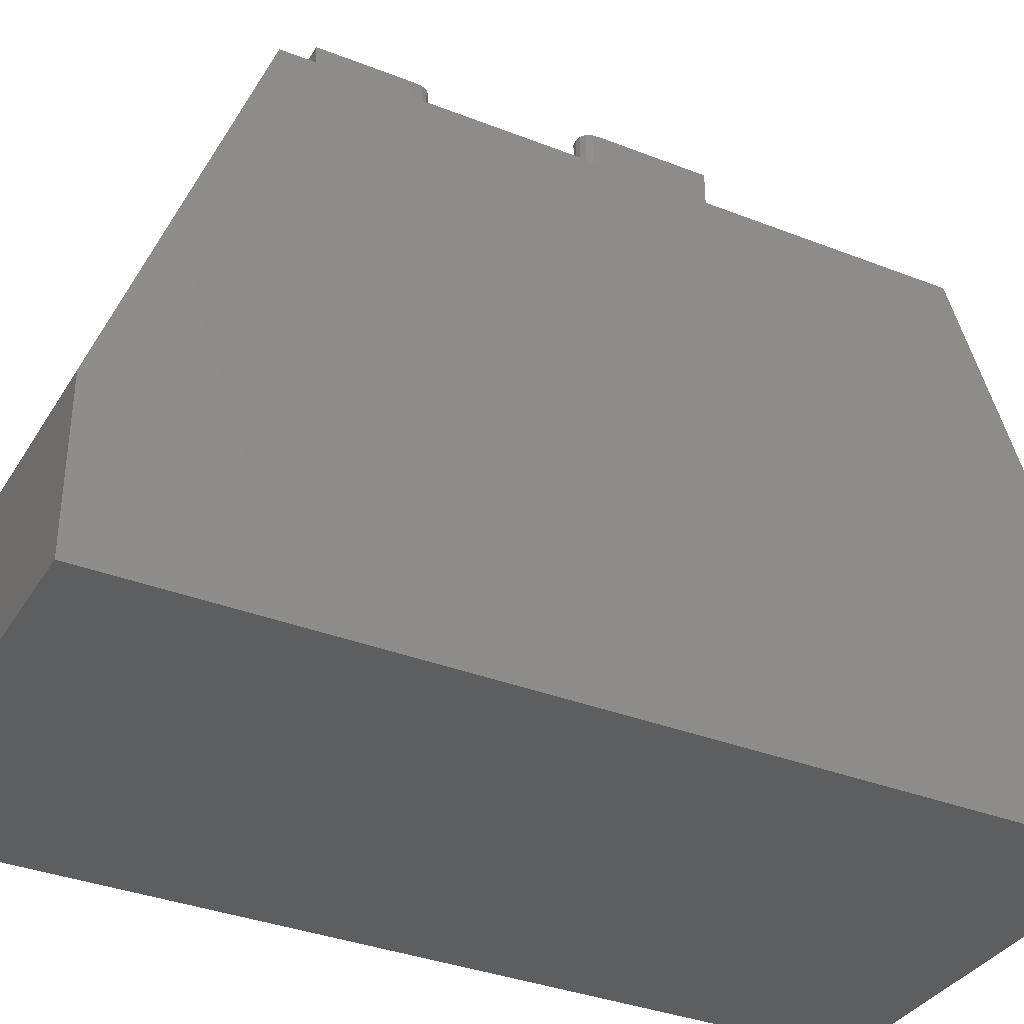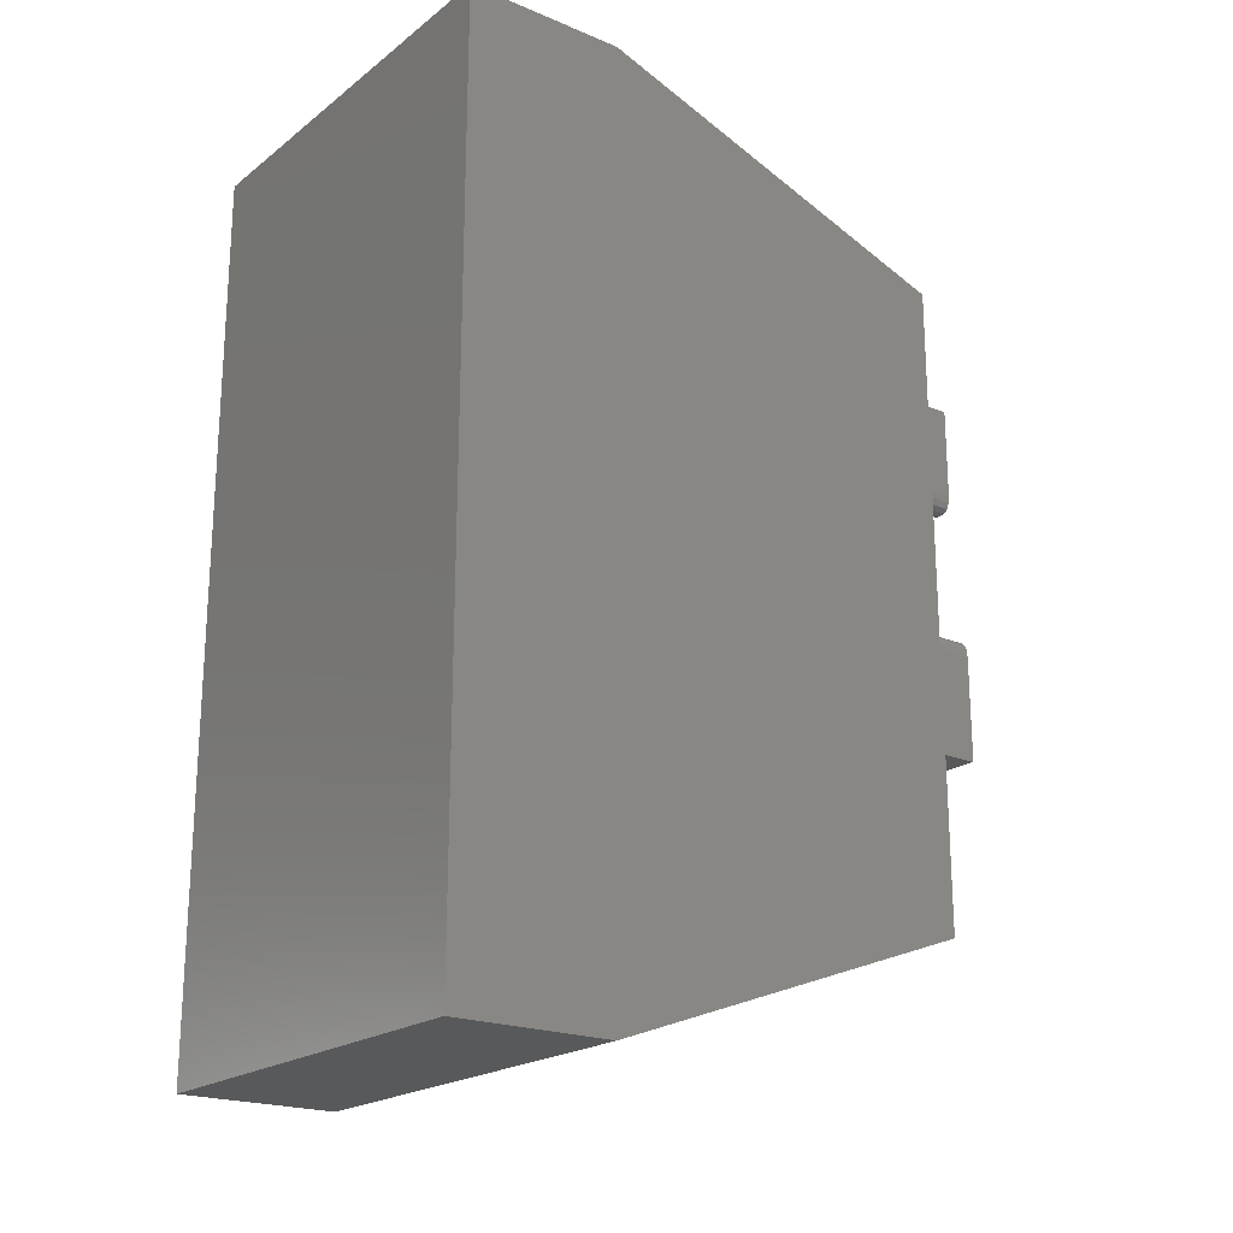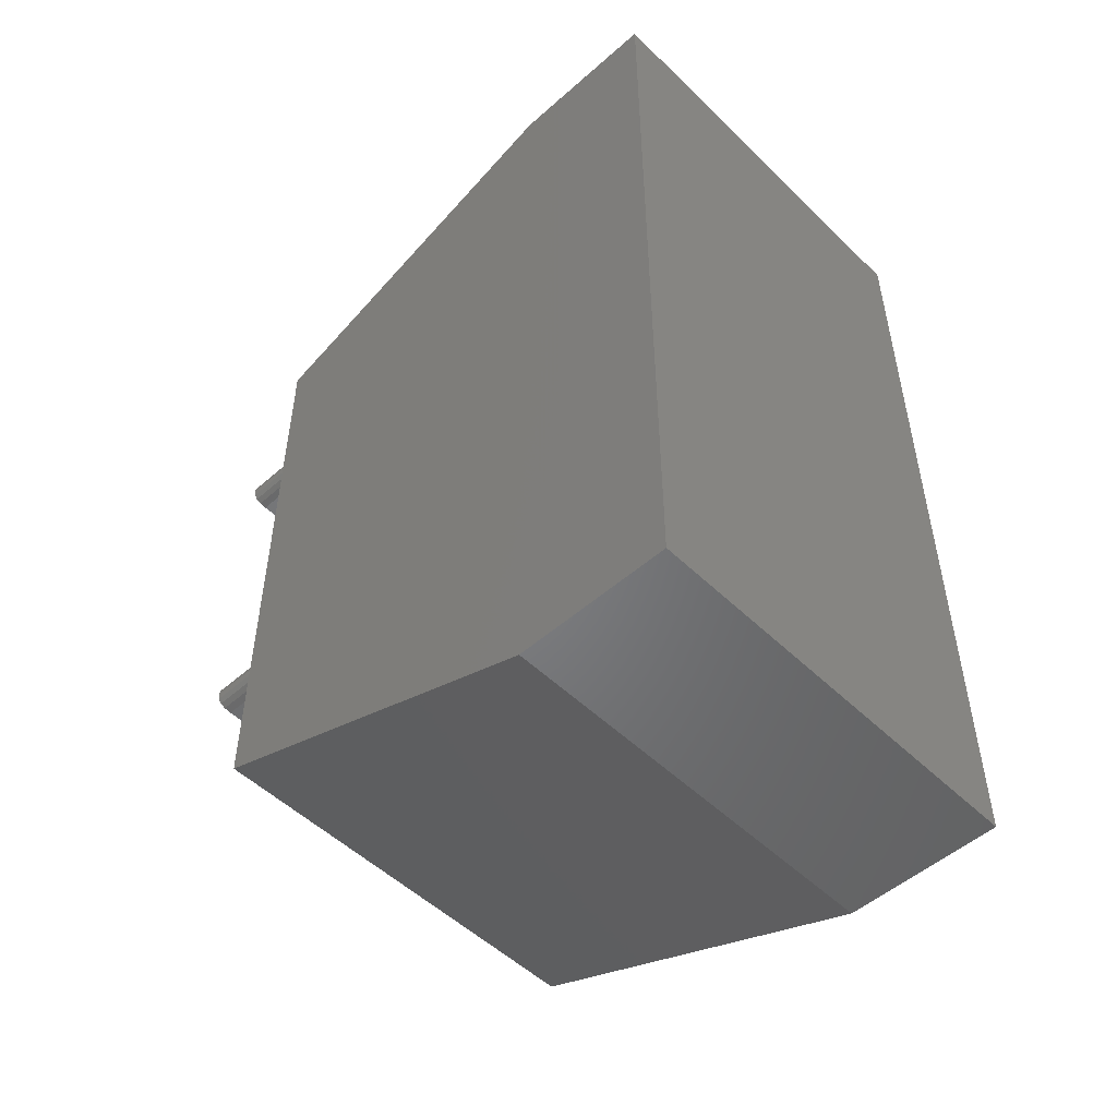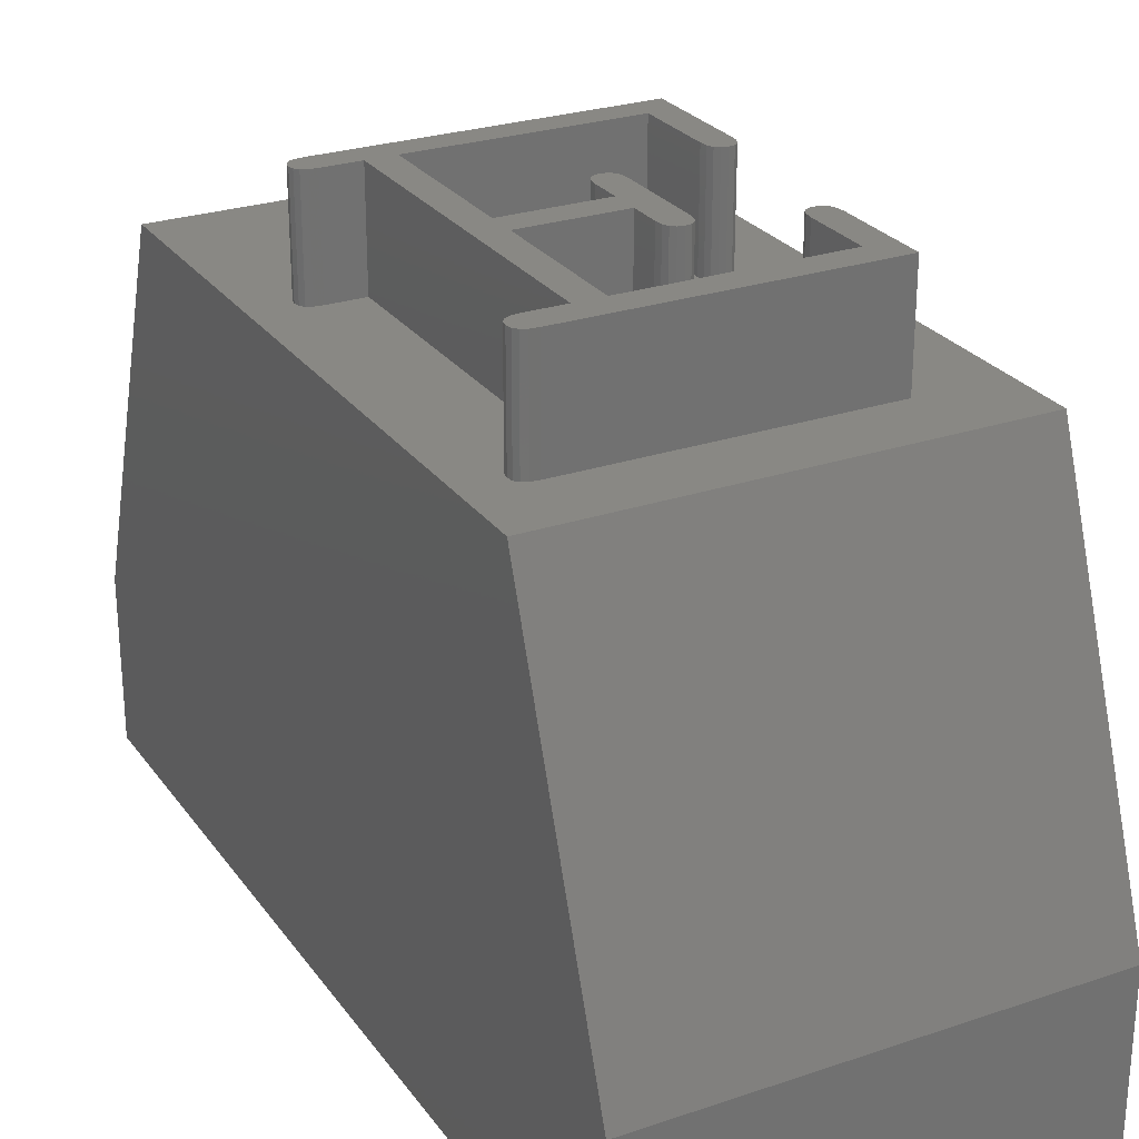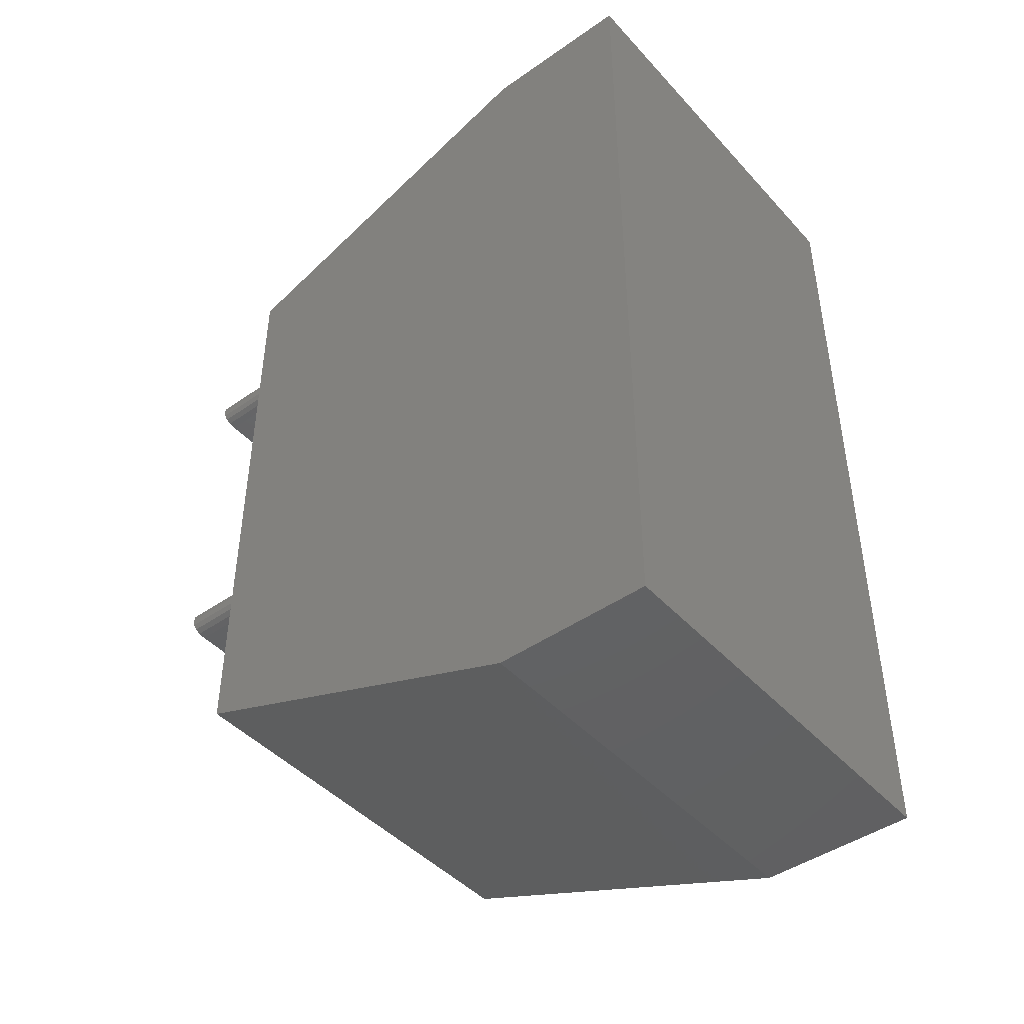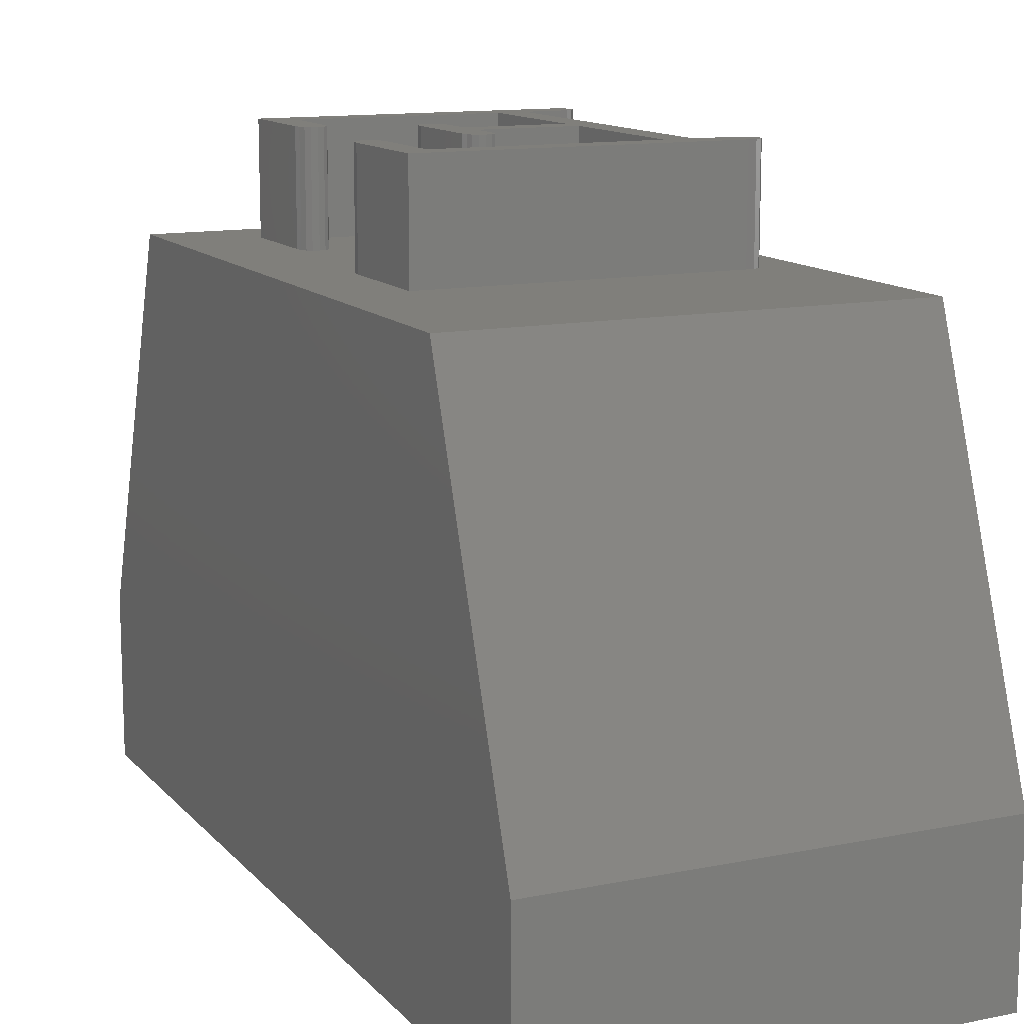
<metadata>
{"format":"stl","ext":"stl","renderer":"f3d","projection":"perspective","resolution":1024,"background":"white","views":[{"elev":-35.2,"azim":-117.5,"up":"+Z"},{"elev":-20.7,"azim":-126.9,"up":"+Y"},{"elev":-51.2,"azim":133.7,"up":"+Y"},{"elev":26.5,"azim":152.1,"up":"+Z"},{"elev":-44.8,"azim":129.1,"up":"+Y"},{"elev":12.7,"azim":-25.1,"up":"+Z"}]}
</metadata>
<code>
# stl→obj: 144 verts, 284 faces
v -4.091 10.87 10
v -2.262 10.16 10
v -2.262 12.78 10
v -4.075 10.72 10
v -4.14 10.98 10
v -4.222 11.04 10
v -4.337 11.06 10
v -5.925 12.78 10
v -4.525 10.98 10
v -5.94 11.4 10
v -4.572 10.87 10
v -5.925 11.55 10
v -4.447 11.04 10
v -4.075 10.16 10
v -4.075 9.087 10
v -2.262 9.648 10
v -4.075 9.648 10
v -4.091 8.939 10
v -4.14 8.834 10
v -2.262 6.763 10
v -4.222 8.771 10
v -4.337 8.75 10
v -6.187 6.763 10
v -4.447 8.771 10
v -6.187 8.246 10
v -4.525 8.834 10
v -5.987 11.3 10
v -4.587 10.72 10
v -6.065 11.24 10
v -4.587 9.087 10
v -6.335 8.562 10
v -6.253 8.499 10
v -6.175 11.22 10
v -4.572 8.939 10
v -0.7586 6.622 10
v 0 14.5 10
v -0.7586 12.92 10
v -0.7375 6.513 10
v -0.8218 12.84 10
v -0.8218 6.7 10
v -0.9273 12.79 10
v -0.9273 6.747 10
v -1.075 12.78 10
v -1.075 6.763 10
v -1.75 12.78 10
v -1.75 6.763 10
v -0.7375 13.04 10
v -0.7586 13.15 10
v -0.8218 13.23 10
v -0.9273 13.27 10
v -1.075 13.29 10
v -6.437 13.29 10
v -8 14.5 10
v -6.437 11.55 10
v -6.559 8.562 10
v -6.45 8.583 10
v -6.637 8.499 10
v -6.684 8.393 10
v -8 2.5 10
v -6.7 8.246 10
v 0 2.5 10
v -0.7586 6.398 10
v -0.8218 6.316 10
v -0.9273 6.266 10
v -1.075 6.25 10
v -6.7 6.25 10
v -6.204 8.393 10
v -6.289 11.24 10
v -6.371 11.3 10
v -6.421 11.4 10
v -8 0 3
v -8 17 3
v -8 17 0
v -8 0 0
v 0 17 0
v 0 17 3
v 0 0 0
v 0 0 3
v -6.7 8.246 11.99
v -6.187 8.246 11.99
v -6.204 8.393 11.99
v -4.587 10.72 11.99
v -4.075 10.16 11.99
v -4.075 10.72 11.99
v -4.075 9.648 11.99
v -4.091 10.87 11.99
v -4.587 9.087 11.99
v -4.337 11.06 11.99
v -4.14 10.98 11.99
v -4.075 9.087 11.99
v -4.222 11.04 11.99
v -4.091 8.939 11.99
v -4.572 10.87 11.99
v -4.572 8.939 11.99
v -4.525 10.98 11.99
v -4.447 11.04 11.99
v -4.337 8.75 11.99
v -4.14 8.834 11.99
v -4.222 8.771 11.99
v -4.525 8.834 11.99
v -4.447 8.771 11.99
v -2.262 9.648 11.99
v -2.262 10.16 11.99
v -0.8218 13.23 11.99
v -0.7375 13.04 11.99
v -0.7586 13.15 11.99
v -0.9273 13.27 11.99
v -0.9273 12.79 11.99
v -0.7586 12.92 11.99
v -0.8218 12.84 11.99
v -1.075 13.29 11.99
v -1.075 12.78 11.99
v -1.75 12.78 11.99
v -2.262 12.78 11.99
v -6.437 13.29 11.99
v -6.437 11.55 11.99
v -5.925 11.55 11.99
v -5.925 12.78 11.99
v -5.94 11.4 11.99
v -6.421 11.4 11.99
v -6.175 11.22 11.99
v -5.987 11.3 11.99
v -6.065 11.24 11.99
v -6.289 11.24 11.99
v -6.371 11.3 11.99
v -0.8218 6.7 11.99
v -0.7375 6.513 11.99
v -0.7586 6.622 11.99
v -0.9273 6.747 11.99
v -0.9273 6.266 11.99
v -0.7586 6.398 11.99
v -0.8218 6.316 11.99
v -1.075 6.763 11.99
v -1.075 6.25 11.99
v -1.75 6.763 11.99
v -2.262 6.763 11.99
v -6.7 6.25 11.99
v -6.187 6.763 11.99
v -6.45 8.583 11.99
v -6.253 8.499 11.99
v -6.335 8.562 11.99
v -6.684 8.393 11.99
v -6.637 8.499 11.99
v -6.559 8.562 11.99
f 1 2 3
f 2 1 4
f 3 5 1
f 3 6 5
f 3 7 6
f 8 7 3
f 9 10 11
f 10 9 12
f 13 12 9
f 12 13 8
f 7 8 13
f 2 4 14
f 15 16 17
f 18 16 15
f 19 16 18
f 16 19 20
f 21 20 19
f 22 20 21
f 23 22 24
f 25 24 26
f 27 11 10
f 11 27 28
f 29 28 27
f 28 29 30
f 31 30 29
f 32 30 31
f 31 29 33
f 30 32 34
f 24 25 23
f 22 23 20
f 35 36 37
f 36 35 38
f 39 35 37
f 39 40 35
f 41 40 39
f 41 42 40
f 43 42 41
f 43 44 42
f 45 44 43
f 44 45 46
f 37 36 47
f 36 48 47
f 36 49 48
f 36 50 49
f 36 51 50
f 36 52 51
f 53 54 52
f 54 55 56
f 54 57 55
f 58 54 53
f 54 58 57
f 59 60 53
f 58 53 60
f 53 52 36
f 36 38 61
f 62 61 38
f 63 61 62
f 64 61 63
f 65 61 64
f 66 61 65
f 66 59 61
f 60 59 66
f 26 67 25
f 34 67 26
f 56 33 68
f 67 34 32
f 56 68 69
f 56 69 70
f 56 70 54
f 33 56 31
f 71 72 73
f 72 71 53
f 71 73 74
f 53 71 59
f 75 72 76
f 72 75 73
f 74 75 77
f 75 74 73
f 78 76 36
f 78 36 61
f 76 78 75
f 75 78 77
f 71 61 59
f 61 71 78
f 74 78 71
f 78 74 77
f 76 53 36
f 53 76 72
f 79 80 81
f 82 83 84
f 83 82 85
f 82 84 86
f 87 85 82
f 88 86 89
f 85 87 90
f 88 89 91
f 90 87 92
f 86 88 93
f 94 92 87
f 95 88 96
f 97 92 94
f 88 95 93
f 92 97 98
f 86 93 82
f 98 97 99
f 100 97 94
f 97 100 101
f 83 102 103
f 102 83 85
f 104 105 106
f 105 104 107
f 108 105 107
f 105 108 109
f 109 108 110
f 111 108 107
f 111 112 108
f 111 113 112
f 103 113 114
f 111 114 113
f 115 114 111
f 116 117 118
f 117 116 119
f 120 119 116
f 121 119 120
f 119 121 122
f 122 121 123
f 121 120 124
f 114 115 118
f 116 118 115
f 124 120 125
f 126 127 128
f 127 126 129
f 130 127 129
f 127 130 131
f 131 130 132
f 133 130 129
f 133 134 130
f 135 134 133
f 102 113 103
f 113 102 135
f 136 135 102
f 136 134 135
f 137 136 138
f 139 81 140
f 139 140 141
f 81 139 142
f 143 139 144
f 139 143 142
f 81 142 79
f 80 79 138
f 136 137 134
f 137 138 79
f 60 142 58
f 142 60 79
f 58 143 57
f 143 58 142
f 55 143 144
f 143 55 57
f 56 144 139
f 144 56 55
f 31 139 141
f 139 31 56
f 32 141 140
f 141 32 31
f 81 32 140
f 32 81 67
f 80 67 81
f 67 80 25
f 138 25 80
f 25 138 23
f 20 138 136
f 138 20 23
f 20 102 16
f 102 20 136
f 17 102 85
f 102 17 16
f 90 17 85
f 17 90 15
f 92 15 90
f 15 92 18
f 98 18 92
f 18 98 19
f 21 98 99
f 98 21 19
f 22 99 97
f 99 22 21
f 24 97 101
f 97 24 22
f 26 101 100
f 101 26 24
f 26 94 34
f 94 26 100
f 34 87 30
f 87 34 94
f 30 82 28
f 82 30 87
f 28 93 11
f 93 28 82
f 11 95 9
f 95 11 93
f 13 95 96
f 95 13 9
f 7 96 88
f 96 7 13
f 6 88 91
f 88 6 7
f 5 91 89
f 91 5 6
f 86 5 89
f 5 86 1
f 84 1 86
f 1 84 4
f 83 4 84
f 4 83 14
f 2 83 103
f 83 2 14
f 2 114 3
f 114 2 103
f 8 114 118
f 114 8 3
f 117 8 118
f 8 117 12
f 119 12 117
f 12 119 10
f 122 10 119
f 10 122 27
f 29 122 123
f 122 29 27
f 33 123 121
f 123 33 29
f 68 121 124
f 121 68 33
f 69 124 125
f 124 69 68
f 69 120 70
f 120 69 125
f 70 116 54
f 116 70 120
f 54 115 52
f 115 54 116
f 51 115 111
f 115 51 52
f 50 111 107
f 111 50 51
f 49 107 104
f 107 49 50
f 106 49 104
f 49 106 48
f 105 48 106
f 48 105 47
f 109 47 105
f 47 109 37
f 110 37 109
f 37 110 39
f 41 110 108
f 110 41 39
f 43 108 112
f 108 43 41
f 45 112 113
f 112 45 43
f 135 45 113
f 45 135 46
f 44 135 133
f 135 44 46
f 42 133 129
f 133 42 44
f 40 129 126
f 129 40 42
f 128 40 126
f 40 128 35
f 127 35 128
f 35 127 38
f 131 38 127
f 38 131 62
f 132 62 131
f 62 132 63
f 64 132 130
f 132 64 63
f 65 130 134
f 130 65 64
f 66 134 137
f 134 66 65
f 66 79 60
f 79 66 137

</code>
